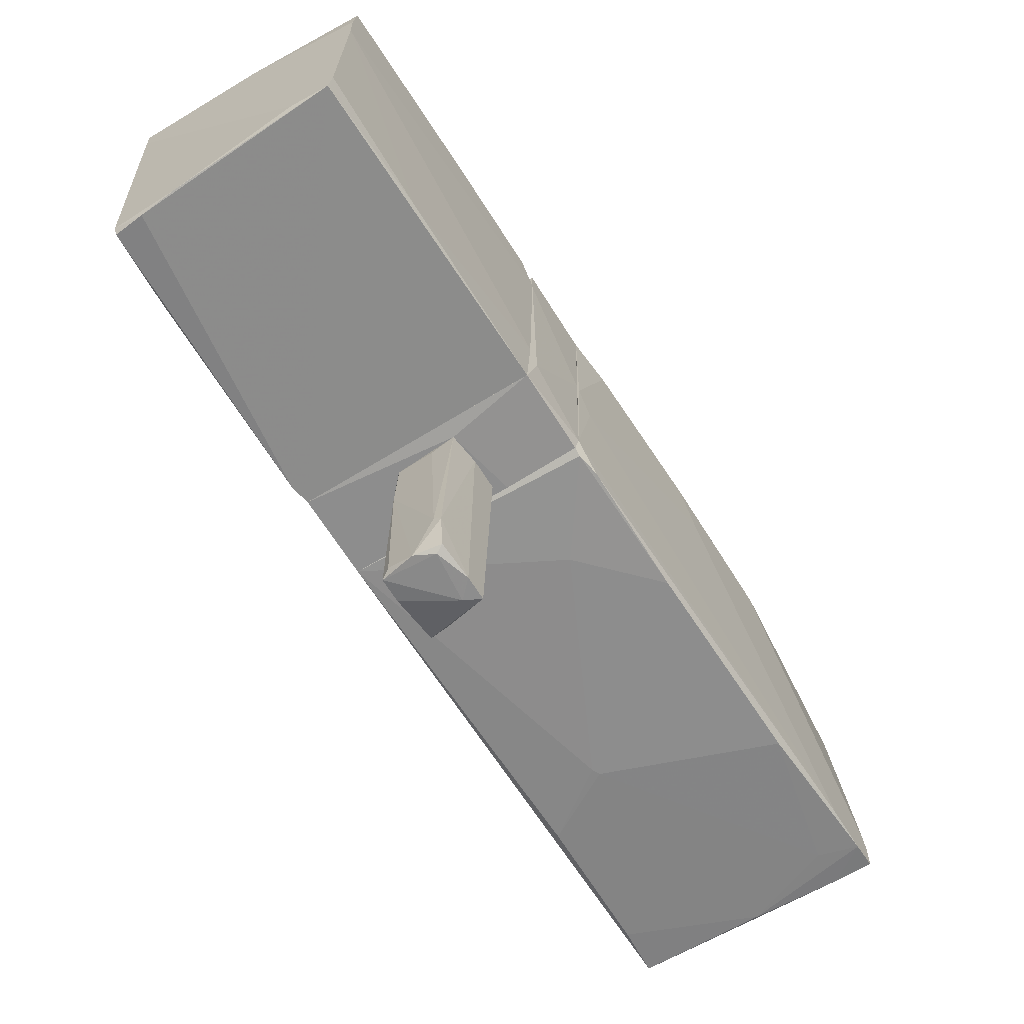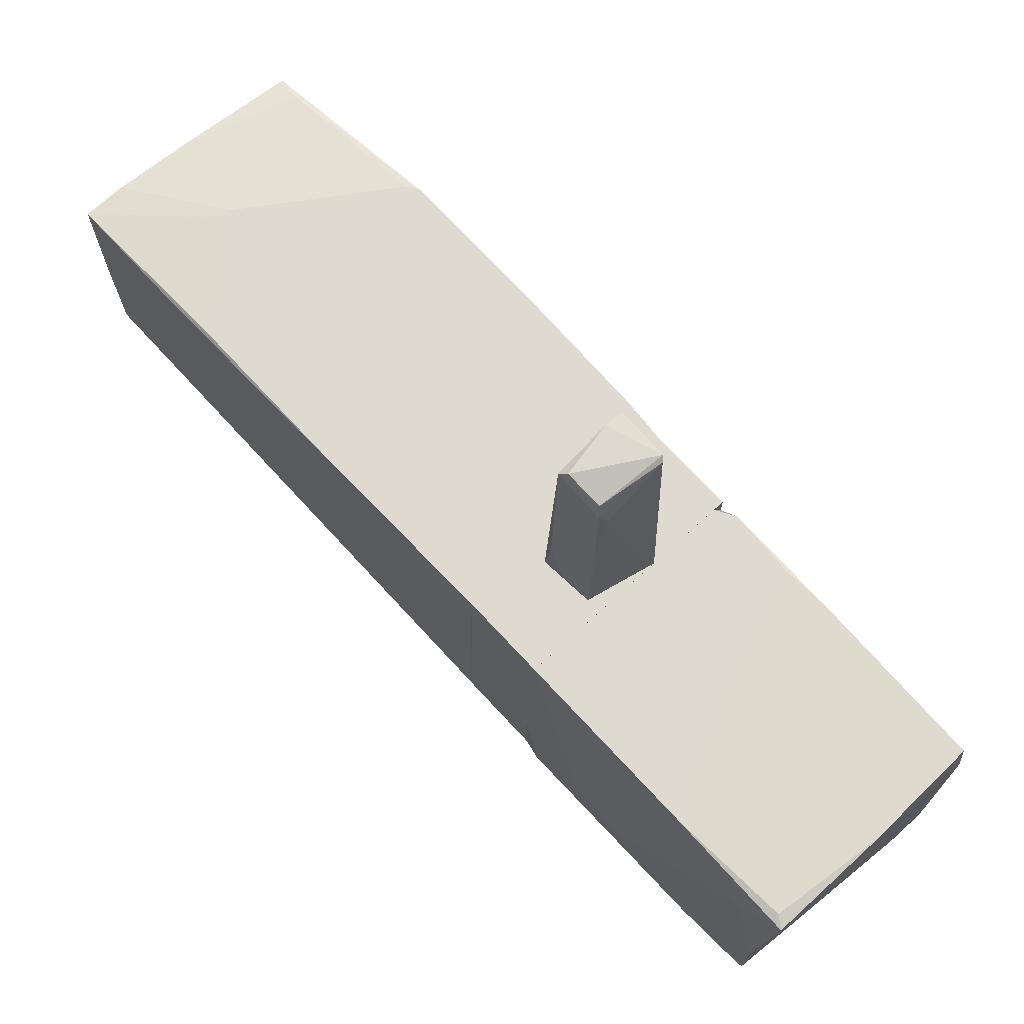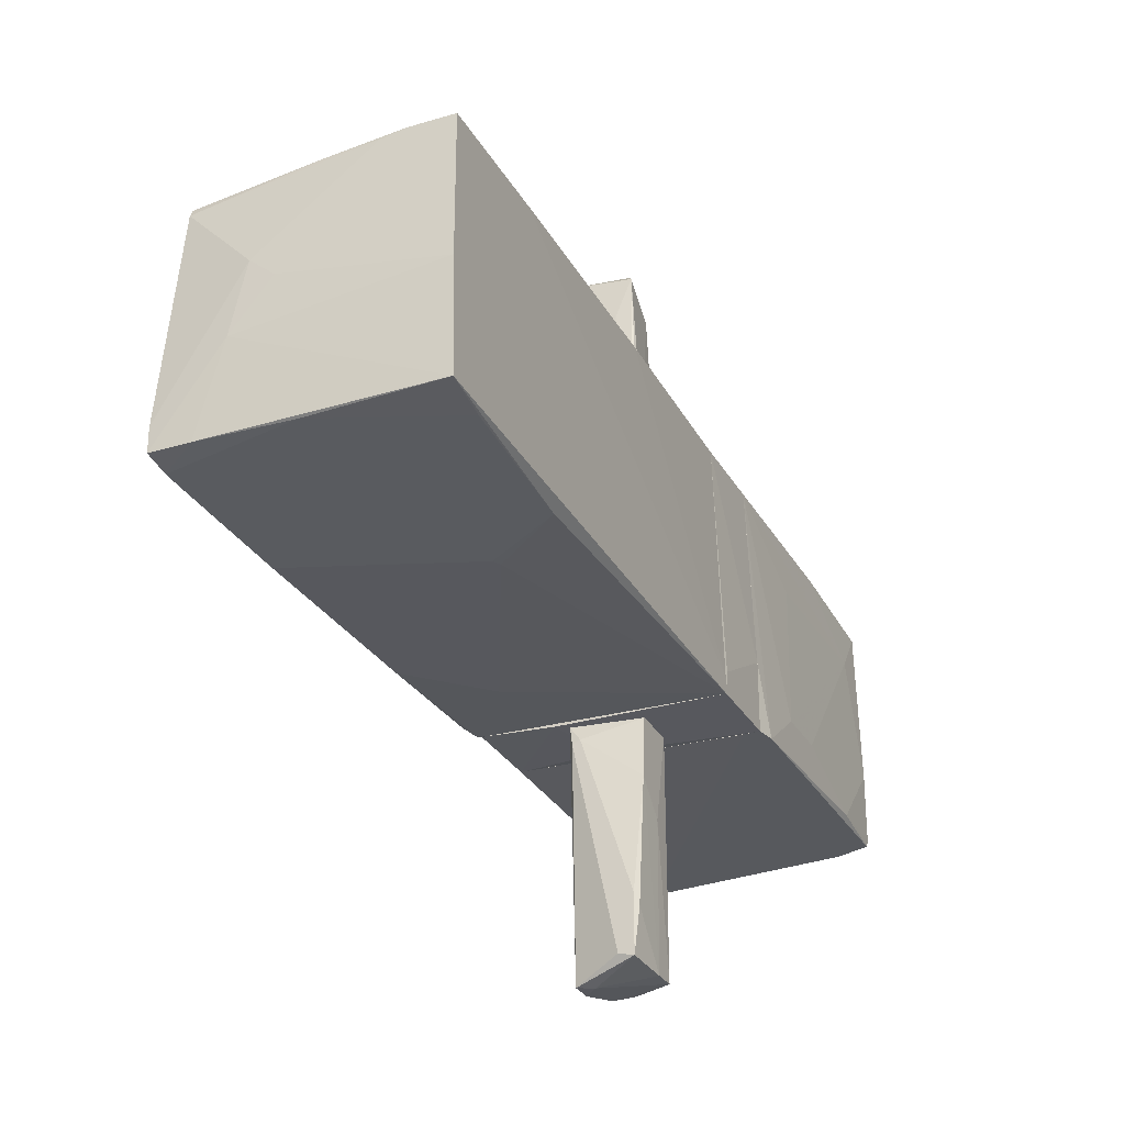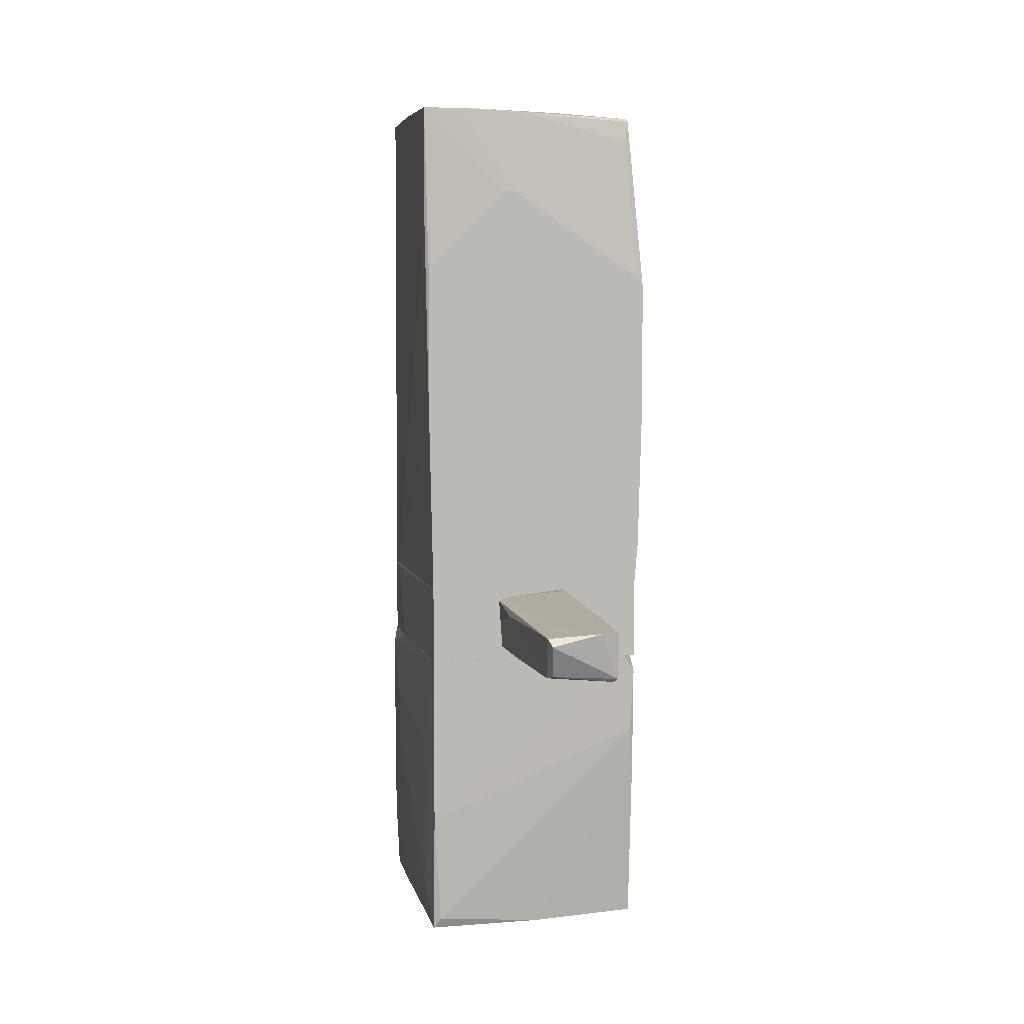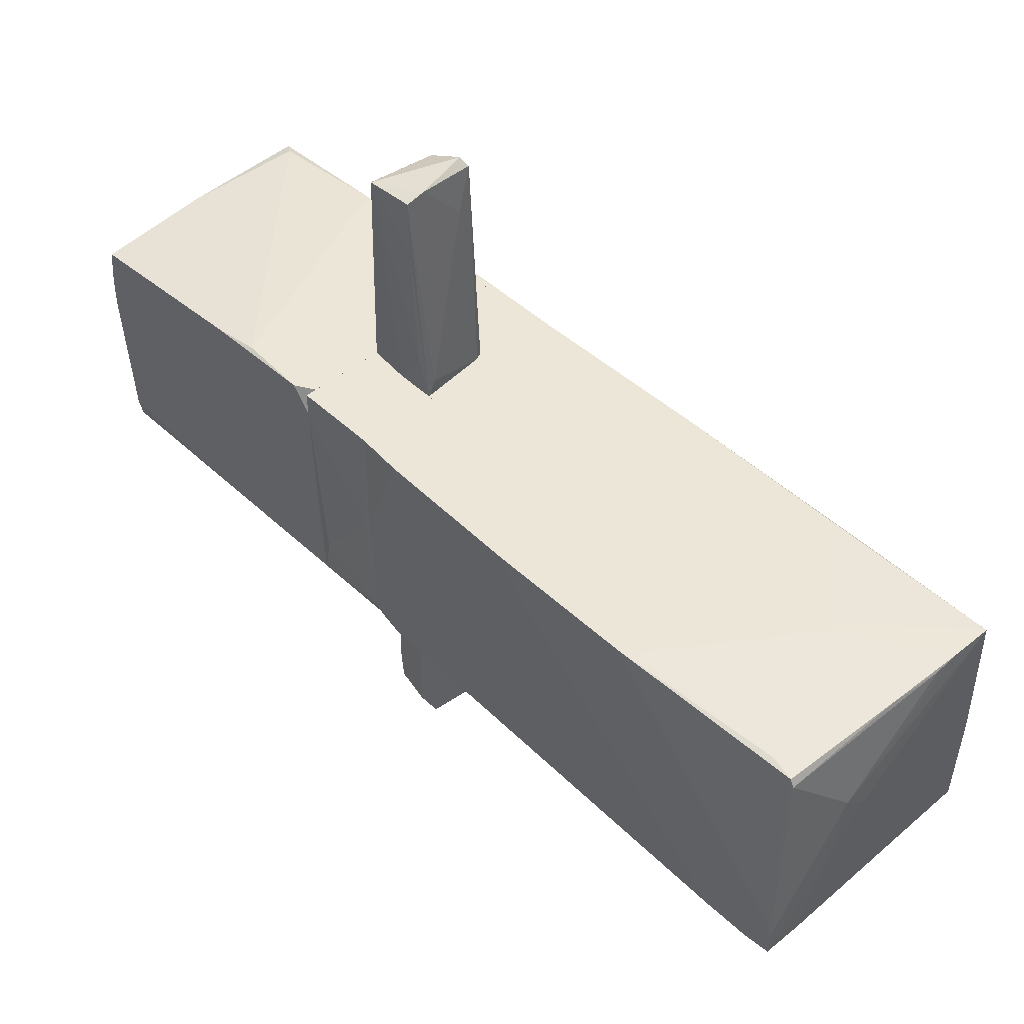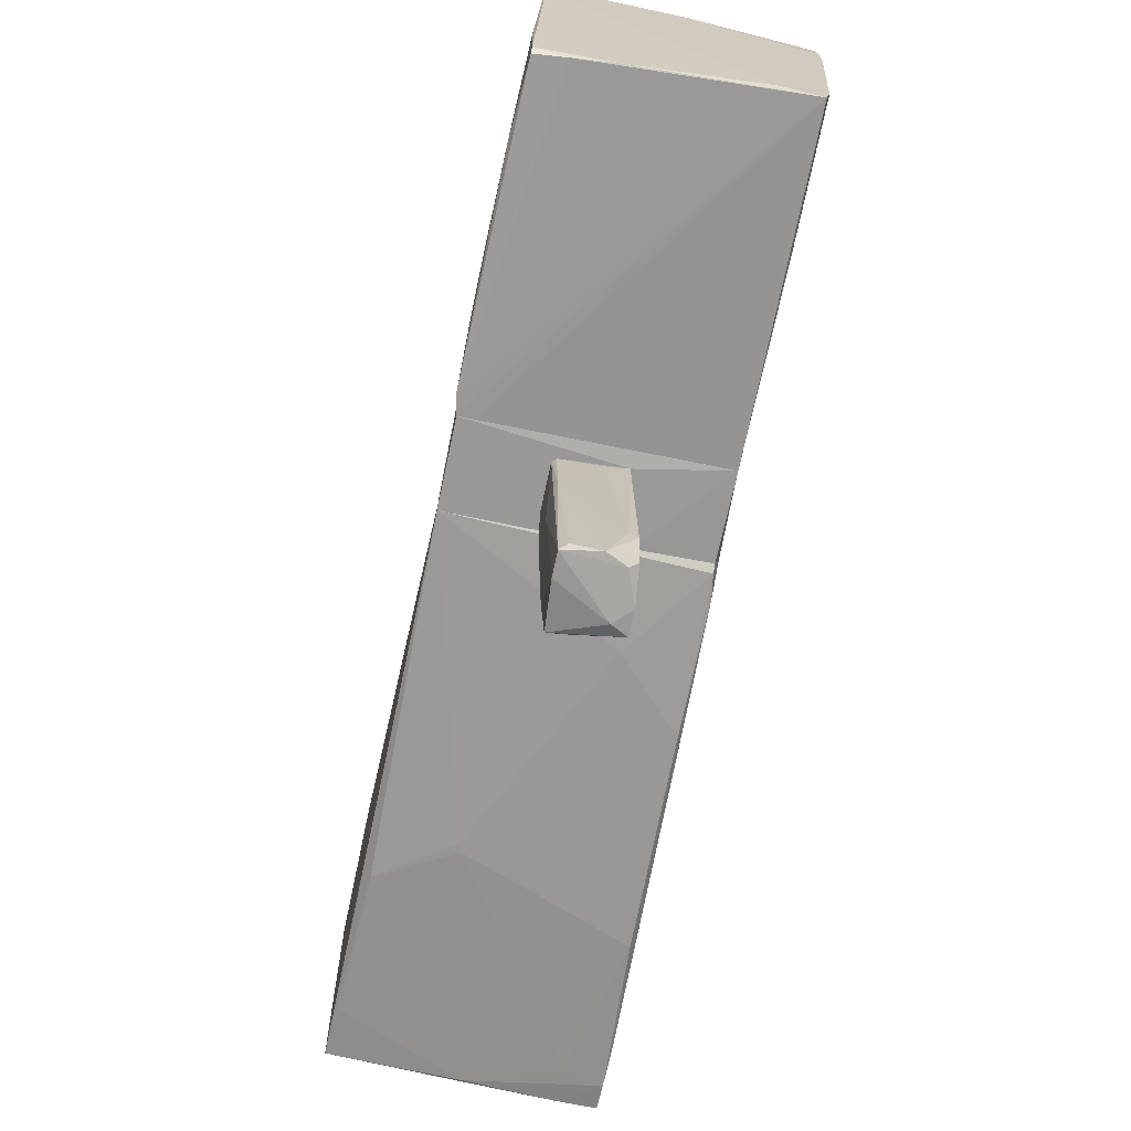
<metadata>
{"format":"obj","ext":"obj","renderer":"f3d","projection":"perspective","resolution":1024,"background":"white","views":[{"elev":-64.6,"azim":31.7,"up":"+Z"},{"elev":70.9,"azim":-42.6,"up":"+Z"},{"elev":-28.9,"azim":-155.8,"up":"+Z"},{"elev":6.6,"azim":-11.2,"up":"+Y"},{"elev":46.2,"azim":137.0,"up":"+Z"},{"elev":-68.7,"azim":-11.9,"up":"+Z"}]}
</metadata>
<code>
o convex_0
v 1.086 1.375 0.8004
v -0.1906 3.339 1.095
v -0.289 3.339 1.095
v 0.7589 4.126 -0.9677
v -1.075 -0.5246 -1.033
v -1.075 4.093 -0.9349
v -1.009 -0.5246 1.095
v 0.9553 -0.5246 -1.001
v -1.075 4.126 1.062
v 1.021 -0.5246 1.095
v 0.9553 4.027 0.9642
v 1.086 3.896 -1.001
v -0.3871 2.095 -1.066
v 1.086 2.423 1.095
v 0.9881 -0.2623 -1.033
v 0.3986 4.159 0.3093
v 0.9881 0.8511 -1.066
v 1.086 4.125 -0.7712
v -1.009 2.455 -1.033
v 1.021 2.619 -1.066
v -1.075 3.012 1.062
v 1.021 -0.3604 -0.1163
v 0.4314 0.2616 -1.066
v 1.086 3.503 -1.001
v -1.042 2.619 1.095
v -0.05964 4.093 1.03
v -1.075 4.126 -0.05054
v 1.054 -0.1308 1.095
v 0.5296 4.159 -0.2473
v 0.9553 4.06 0.8988
v -1.075 -0.5246 -0.9021
v 0.9553 -0.459 -1.033
v -1.042 1.081 1.095
v 0.00574 4.093 -0.9677
v 0.9227 3.831 0.997
v 0.9881 -0.5246 -0.9023
v -0.7147 4.126 1.062
v 1.086 4.093 -0.6402
v 1.086 4.125 -0.9677
v 1.086 1.146 1.095
v 0.2021 4.159 0.1456
v -1.042 3.667 -0.9675
v 1.021 -0.5246 0.08
v 1.021 2.521 1.095
v 0.7589 3.798 -1.001
v -0.5181 4.126 1.03
v -0.4199 2.029 -1.066
f 13 23 47
f 2 3 7
f 7 5 8
f 3 2 9
f 6 5 9
f 2 7 10
f 7 8 10
f 2 10 14
f 1 12 14
f 14 12 18
f 5 6 19
f 17 13 20
f 9 5 21
f 13 17 23
f 12 1 24
f 15 17 24
f 20 12 24
f 17 20 24
f 1 22 24
f 7 3 25
f 3 9 25
f 9 21 25
f 6 9 27
f 14 10 28
f 22 1 28
f 4 6 29
f 16 18 29
f 6 27 29
f 18 16 30
f 26 11 30
f 5 7 31
f 21 5 31
f 8 5 32
f 17 15 32
f 5 23 32
f 23 17 32
f 7 25 33
f 25 21 33
f 31 7 33
f 21 31 33
f 6 4 34
f 4 12 34
f 14 11 35
f 11 26 35
f 10 8 36
f 15 24 36
f 24 22 36
f 8 32 36
f 32 15 36
f 9 2 37
f 16 9 37
f 11 14 38
f 14 18 38
f 30 11 38
f 18 30 38
f 12 4 39
f 18 12 39
f 4 29 39
f 29 18 39
f 1 14 40
f 14 28 40
f 28 1 40
f 9 16 41
f 27 9 41
f 16 29 41
f 29 27 41
f 19 6 42
f 6 34 42
f 28 10 43
f 22 28 43
f 10 36 43
f 36 22 43
f 2 14 44
f 14 35 44
f 35 26 44
f 37 2 44
f 26 37 44
f 13 19 45
f 12 20 45
f 20 13 45
f 34 12 45
f 19 42 45
f 42 34 45
f 30 16 46
f 26 30 46
f 16 37 46
f 37 26 46
f 5 19 47
f 19 13 47
f 23 5 47
o convex_1
v 0.5951 -3.963 -1.001
v 0.9226 -1.245 1.095
v -1.009 -1.245 1.095
v -1.075 -1.245 -1.033
v -1.009 -3.963 1.03
v 0.9553 -1.245 -1
v 1.021 -3.93 0.9314
v -1.075 -3.832 -1
v 0.9226 -3.963 -1.066
v 1.021 -1.409 1.095
v -1.108 -2.391 -0.673
v 1.021 -3.963 0.3419
v -0.9439 -3.865 1.062
v 0.988 -1.998 1.095
v -0.8129 -3.865 -1.033
v -1.009 -2.85 1.095
v 0.988 -1.245 -0.5092
v 0.9553 -3.963 -0.9023
v -1.108 -1.409 -1.033
v -1.042 -3.603 0.6367
v -1.075 -3.865 -0.9349
v -1.108 -3.21 -0.9675
v 0.03831 -3.963 0.997
v 1.021 -1.245 0.8988
v -1.075 -3.865 -0.3455
v -1.009 -3.963 0.8658
v -1.108 -1.9 -0.673
v -1.042 -2.13 0.6039
v -0.9439 -1.245 -1.033
v 0.9553 -2.85 -1.001
v 1.021 -3.963 0.6039
v -0.4853 -3.897 -1.033
v 1.021 -2.391 1.062
v -1.075 -1.245 -0.4436
f 51 66 81
f 50 49 51
f 51 49 53
f 52 48 56
f 52 56 59
f 57 54 59
f 57 49 61
f 49 50 63
f 52 60 63
f 61 49 63
f 60 61 63
f 53 49 64
f 59 56 65
f 51 56 66
f 62 55 66
f 56 62 66
f 63 50 67
f 52 63 67
f 55 62 68
f 58 66 69
f 66 55 69
f 67 58 69
f 55 68 69
f 52 59 70
f 60 52 70
f 61 60 70
f 49 57 71
f 57 59 71
f 64 49 71
f 59 64 71
f 52 67 72
f 68 52 72
f 67 69 72
f 69 68 72
f 48 52 73
f 52 68 73
f 50 66 74
f 66 58 74
f 58 67 74
f 74 67 75
f 67 50 75
f 50 74 75
f 51 53 76
f 56 51 76
f 53 56 76
f 56 53 77
f 53 64 77
f 64 59 77
f 59 65 77
f 65 56 77
f 59 54 78
f 70 59 78
f 54 70 78
f 56 48 79
f 62 56 79
f 68 62 79
f 48 73 79
f 73 68 79
f 54 57 80
f 57 61 80
f 70 54 80
f 61 70 80
f 50 51 81
f 66 50 81
o convex_2
v 0.1367 -0.5574 -1.165
v -0.0271 -1.212 -3.031
v 0.1367 -1.147 -3.064
v -0.2889 -0.5574 -2.965
v -0.3545 -1.048 -1.033
v 0.2022 -1.114 -1.033
v 0.235 -0.6884 -3.097
v -0.3545 -0.6556 -1.033
v -0.3217 -1.147 -2.998
v 0.235 -0.5901 -1.033
v 0.2022 -1.212 -2.67
v -0.3217 -1.114 -1.59
v -0.3545 -0.6229 -1.525
v 0.235 -0.8848 -3.097
v -0.158 -0.5574 -2.933
v 0.235 -0.8521 -1.033
v 0.2022 -0.5574 -1.197
v -0.3217 -0.9502 -2.998
v -0.2889 -0.5574 -2.474
v 0.005676 -1.114 -1.099
v 0.1039 -0.7539 -3.097
v 0.1367 -1.212 -2.605
v 0.2022 -1.179 -3.031
v -0.3545 -0.8848 -1.787
v -0.2562 -1.179 -2.933
v -0.3217 -0.5901 -2.572
v -0.3217 -1.081 -1.033
f 93 101 108
f 86 87 89
f 84 83 90
f 82 89 91
f 89 87 91
f 86 90 93
f 89 82 94
f 86 89 94
f 88 91 95
f 85 82 96
f 88 85 96
f 91 87 97
f 87 92 97
f 95 91 97
f 92 95 97
f 91 88 98
f 82 91 98
f 96 82 98
f 88 96 98
f 82 85 100
f 94 82 100
f 85 88 102
f 84 90 102
f 95 84 102
f 88 95 102
f 99 85 102
f 90 99 102
f 83 92 103
f 92 87 103
f 93 83 103
f 87 101 103
f 101 93 103
f 83 84 104
f 92 83 104
f 84 95 104
f 95 92 104
f 90 86 105
f 86 94 105
f 99 90 105
f 94 99 105
f 90 83 106
f 83 93 106
f 93 90 106
f 85 99 107
f 99 94 107
f 100 85 107
f 94 100 107
f 87 86 108
f 86 93 108
f 101 87 108
o convex_3
v 0.2022 -1.114 -1.033
v 1.021 -0.5246 1.095
v -1.009 -0.5246 1.095
v 1.021 -1.245 1.095
v 0.9553 -0.5246 -1
v -1.075 -1.245 -1.033
v -1.075 -0.5246 -1.033
v -1.009 -1.245 1.095
v 0.9553 -1.245 -1
v 1.021 -0.5574 0.1127
v -1.075 -1.245 -0.4437
v 0.9881 -1.147 -0.6402
v 0.3333 -0.5246 -1.033
v 0.9881 -0.5246 -0.9023
v -1.075 -0.5574 -0.8366
v 1.021 -1.245 0.8659
f 120 118 124
f 110 111 112
f 111 110 113
f 111 113 115
f 109 114 115
f 112 111 116
f 114 112 116
f 112 114 117
f 114 109 117
f 110 112 118
f 115 114 119
f 116 111 119
f 114 116 119
f 109 115 121
f 115 113 121
f 117 109 121
f 113 117 121
f 113 110 122
f 117 113 122
f 110 118 122
f 120 117 122
f 118 120 122
f 111 115 123
f 119 111 123
f 115 119 123
f 112 117 124
f 118 112 124
f 117 120 124
o convex_4
v -0.3545 -0.8522 1.194
v 0.366 -0.6557 3.06
v 0.2022 -0.6557 3.093
v 0.3332 -1.114 2.995
v 0.3005 -0.5573 1.095
v 0.2677 -1.245 1.095
v -0.2562 -1.081 2.863
v -0.289 -0.6883 3.06
v -0.3217 -1.114 1.095
v -0.289 -0.6229 1.095
v 0.366 -1.081 3.027
v 0.3332 -0.6229 1.456
v -0.2562 -0.7539 3.126
v -0.1907 -1.114 2.732
v -0.3545 -0.6557 1.095
v 0.2349 -0.5573 1.227
v 0.2022 -1.245 1.161
v -0.2235 -1.048 2.995
v -0.3545 -0.7212 1.619
v 0.3005 -0.8848 1.095
v -0.1579 -0.6557 2.7
v 0.366 -0.6557 2.602
v -0.289 -1.114 1.816
f 141 138 147
f 129 130 133
f 131 125 133
f 129 133 134
f 126 127 135
f 128 130 135
f 132 131 137
f 127 132 137
f 135 127 137
f 128 131 138
f 133 125 139
f 132 134 139
f 134 133 139
f 127 126 140
f 126 129 140
f 129 134 140
f 130 128 141
f 133 130 141
f 128 138 141
f 131 128 142
f 128 135 142
f 137 131 142
f 135 137 142
f 125 131 143
f 131 132 143
f 139 125 143
f 132 139 143
f 130 129 144
f 135 130 144
f 129 136 144
f 136 135 144
f 132 127 145
f 134 132 145
f 127 140 145
f 140 134 145
f 129 126 146
f 126 135 146
f 136 129 146
f 135 136 146
f 131 133 147
f 138 131 147
f 133 141 147

</code>
